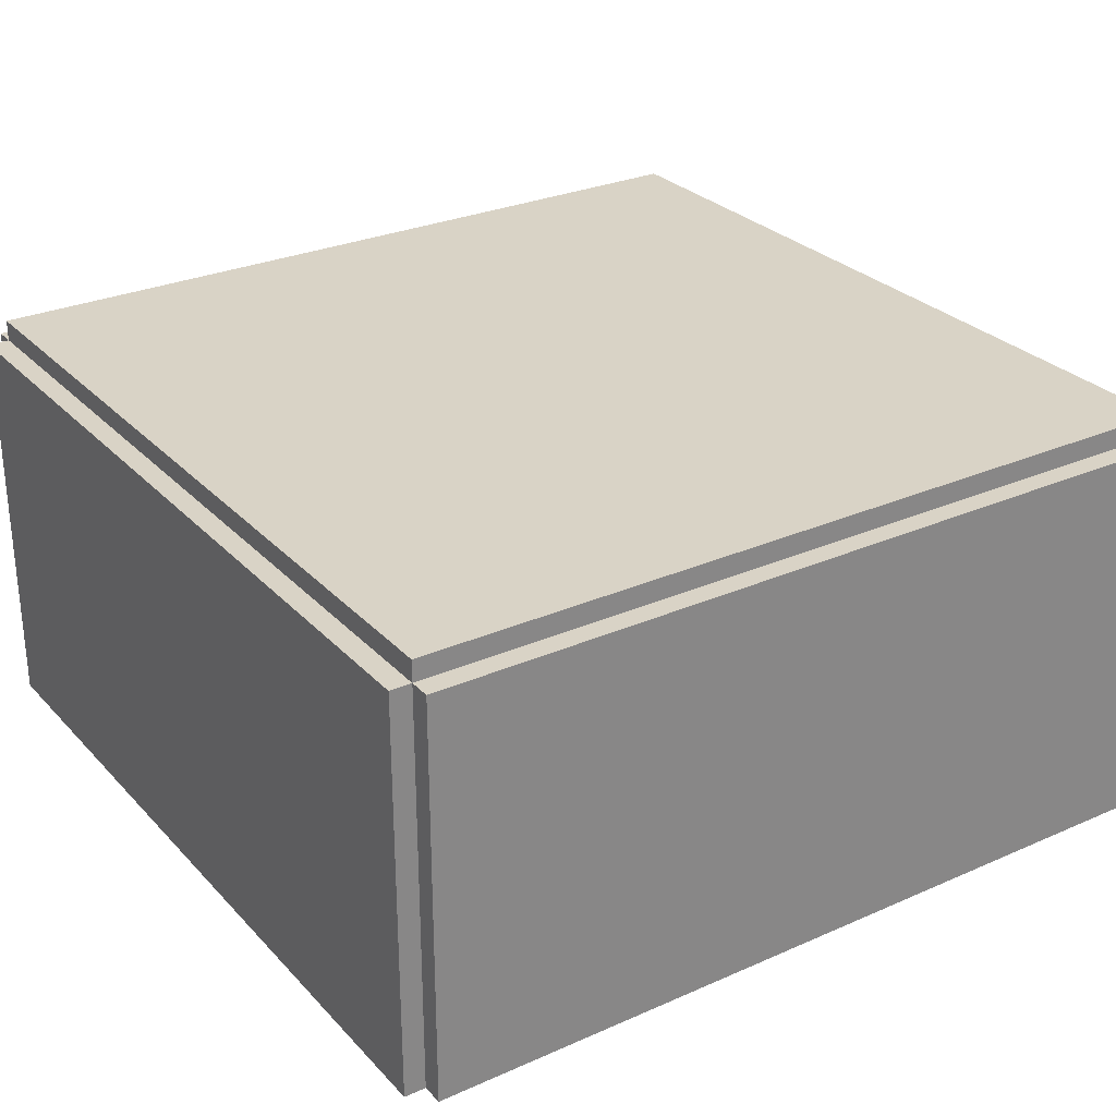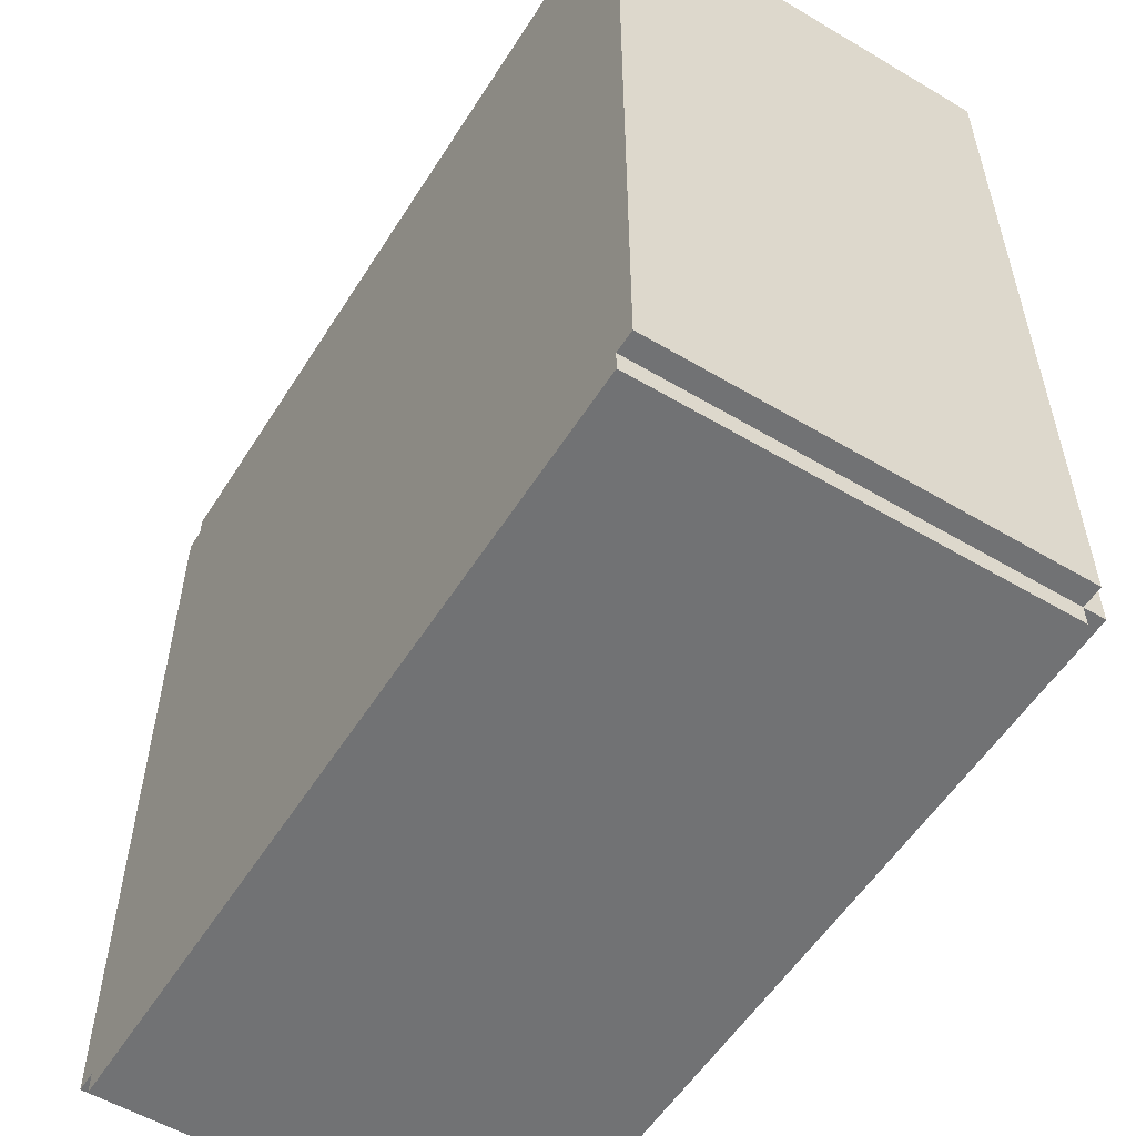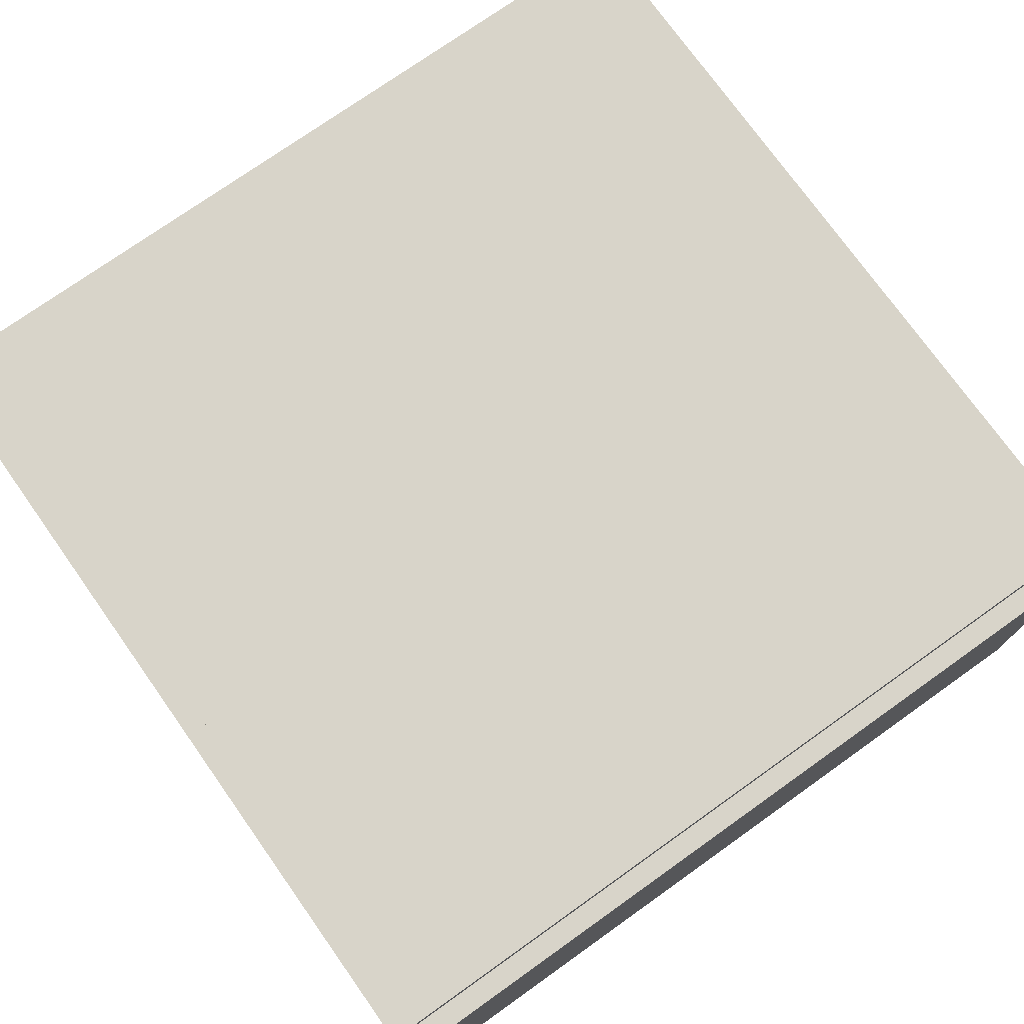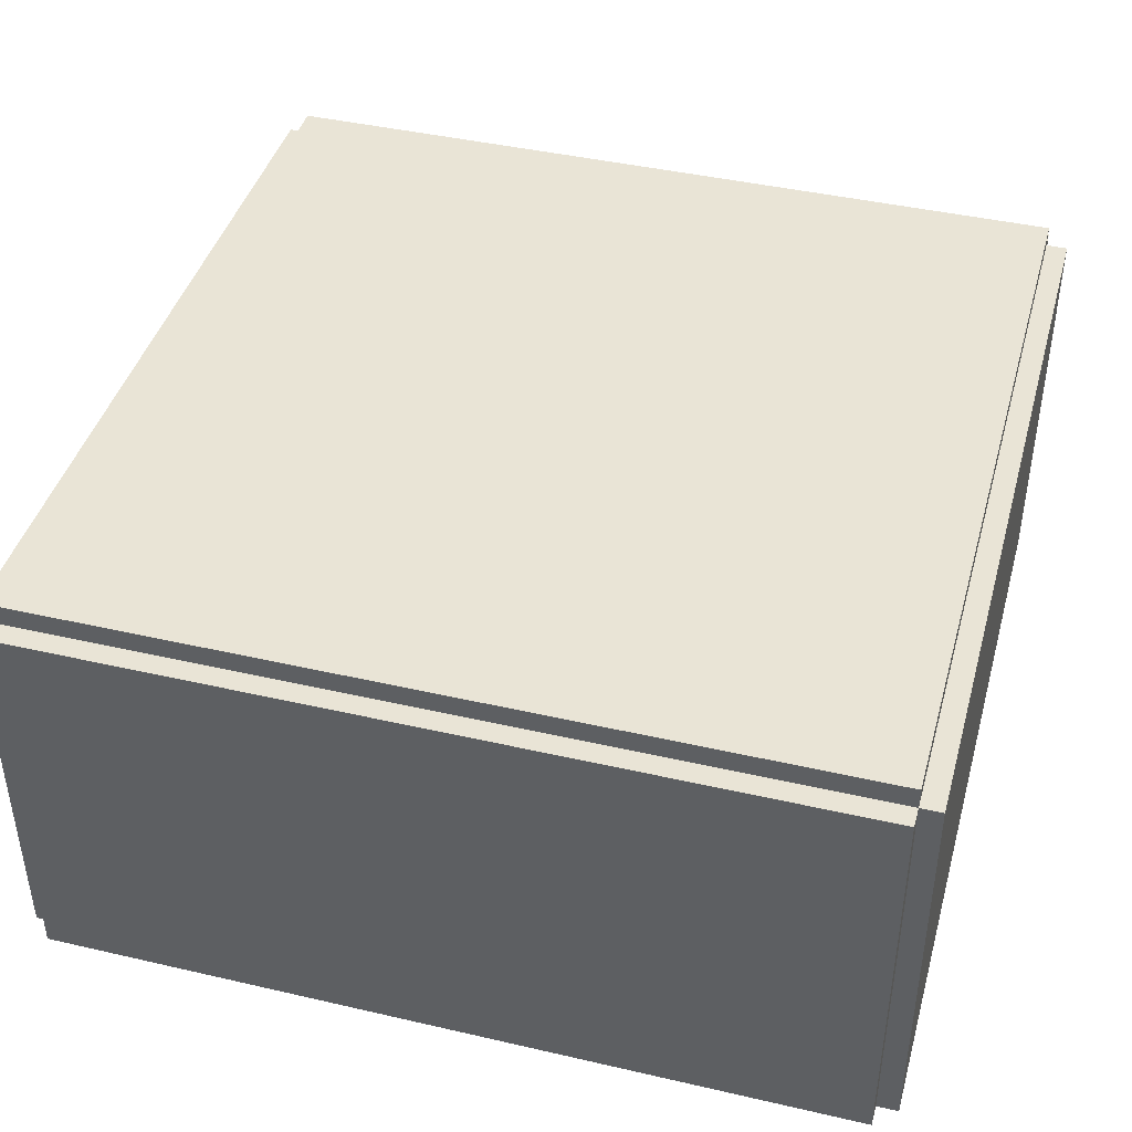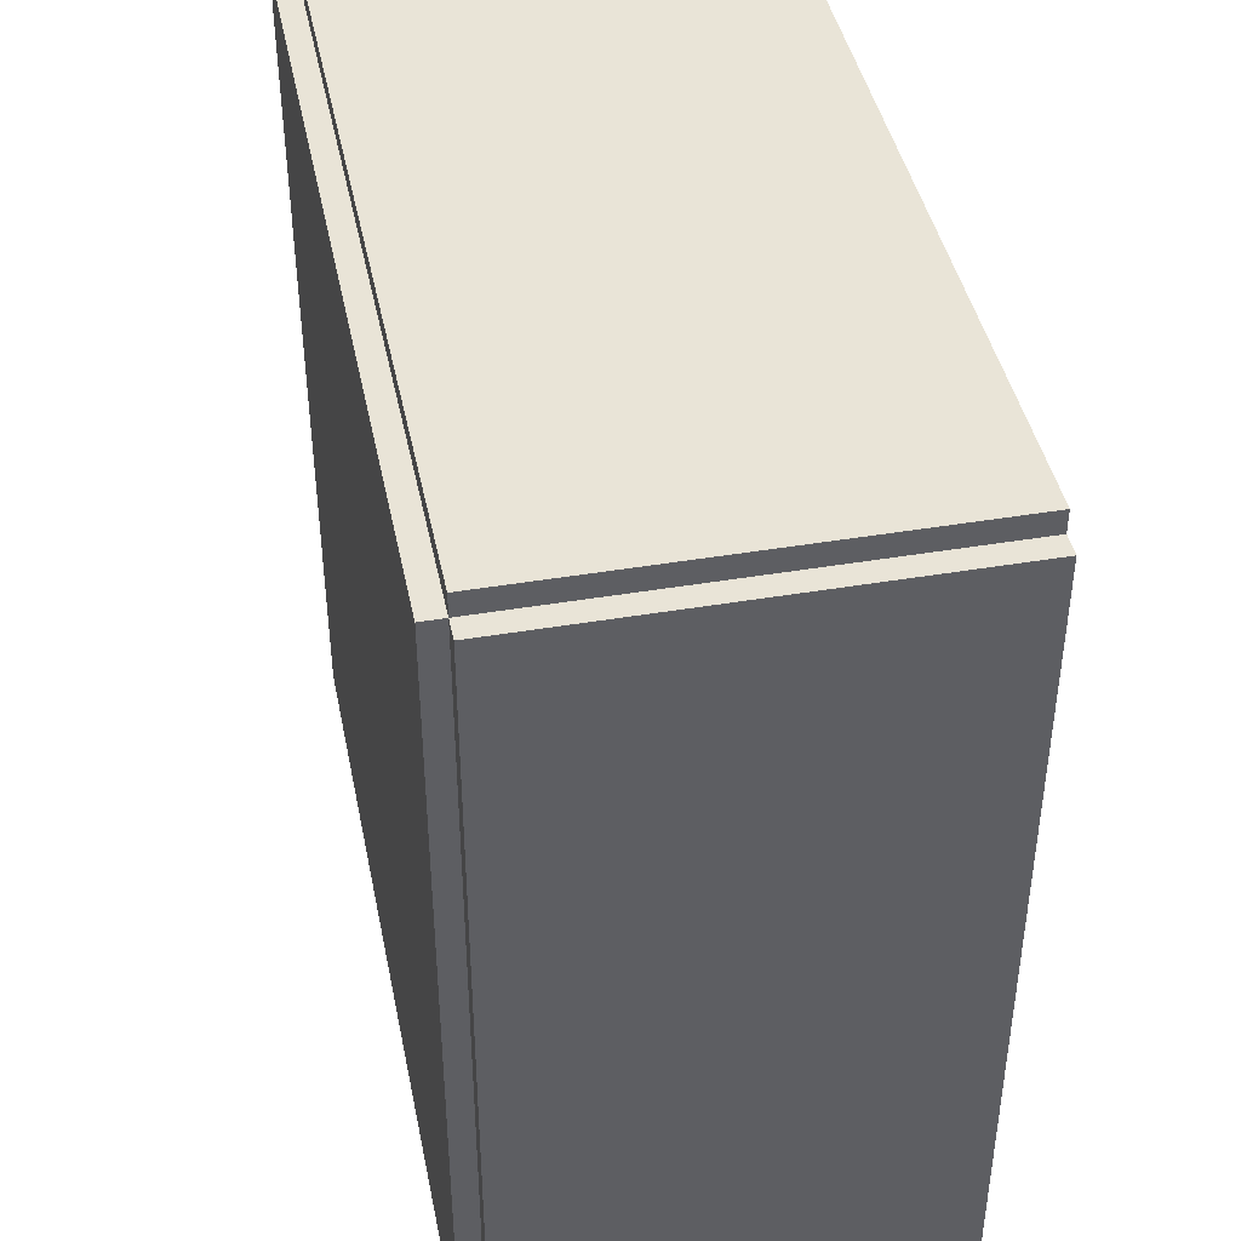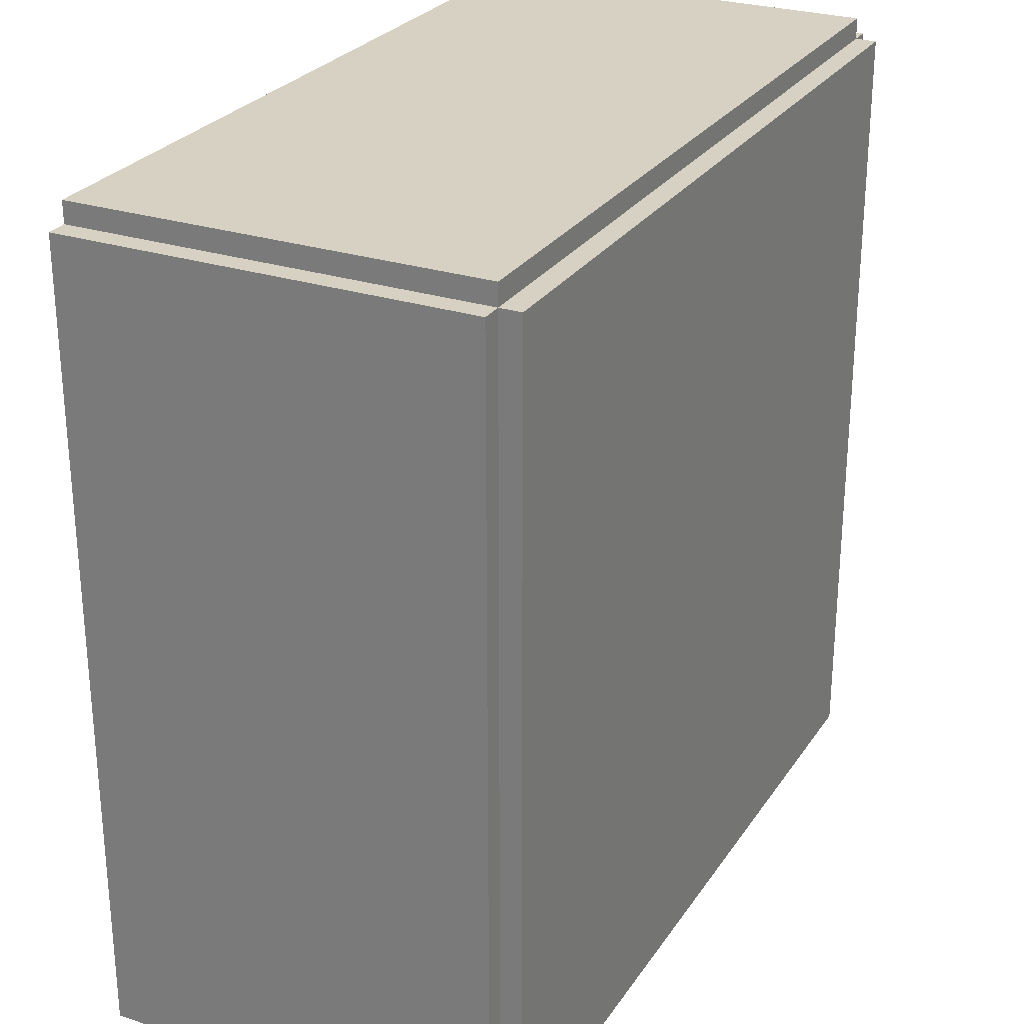
<metadata>
{"format":"obj","ext":"obj","renderer":"f3d","projection":"perspective","resolution":1024,"background":"white","views":[{"elev":28.3,"azim":56.4,"up":"+Y"},{"elev":-55.6,"azim":58.1,"up":"+Z"},{"elev":75.0,"azim":-125.4,"up":"+Y"},{"elev":42.4,"azim":-164.6,"up":"+Y"},{"elev":42.8,"azim":-101.4,"up":"+Z"},{"elev":27.1,"azim":116.7,"up":"+Z"}]}
</metadata>
<code>
o
v -2 0 1.9
v -2 0 -1.9
v -2 0.2 -1.1
v -2 0.2 -1.5
v -2 0.3 -1
v -2 0.3 -1.1
v -2 0.3 -1.5
v -2 0.3 -1.6
v -2 0.7 -1
v -2 0.7 -1.1
v -2 0.7 -1.5
v -2 0.7 -1.6
v -2 0.8 -1.1
v -2 0.8 -1.5
v -2 0.9 1.2
v -2 0.9 0.8
v -2 1 1.3
v -2 1 1.2
v -2 1 0.8
v -2 1 0.7
v -2 1.4 1.3
v -2 1.4 1.2
v -2 1.4 0.8
v -2 1.4 0.7
v -2 1.5 1.2
v -2 1.5 0.8
v -2 1.9 1.9
v -2 1.9 -1.9
v -1.9 0 2
v -1.9 0 1.9
v -1.9 0 -1.9
v -1.9 0 -2
v -1.9 1.9 2
v -1.9 1.9 1.9
v -1.9 1.9 -1.9
v -1.9 1.9 -2
v -1.9 2 1.9
v -1.9 2 -1.9
v 1.9 0 2
v 1.9 0 1.9
v 1.9 0 -1.9
v 1.9 0 -2
v 1.9 1.9 2
v 1.9 1.9 1.9
v 1.9 1.9 -1.9
v 1.9 1.9 -2
v 1.9 2 1.9
v 1.9 2 -1.9
v 2 0 1.9
v 2 0 1.4
v 2 0 1
v 2 0 -1.9
v 2 0.1 1.5
v 2 0.1 1.4
v 2 0.1 1
v 2 0.1 0.9
v 2 0.5 1.5
v 2 0.5 1.4
v 2 0.5 1
v 2 0.5 0.9
v 2 0.6 1.4
v 2 0.6 1
v 2 1.1 -0.8
v 2 1.1 -1.2
v 2 1.2 -0.7
v 2 1.2 -0.8
v 2 1.2 -1.2
v 2 1.2 -1.3
v 2 1.6 -0.7
v 2 1.6 -0.8
v 2 1.6 -1.2
v 2 1.6 -1.3
v 2 1.7 -0.8
v 2 1.7 -1.2
v 2 1.9 1.9
v 2 1.9 -1.9
v -1.9 0 2
v -1.9 1.9 2
v -1.4 0.3 2
v -1.4 0.7 2
v -1.3 0.2 2
v -1.3 0.3 2
v -1.3 0.7 2
v -1.3 0.8 2
v -0.9 0.2 2
v -0.9 0.3 2
v -0.9 0.7 2
v -0.9 0.8 2
v -0.8 0.3 2
v -0.8 0.7 2
v 0.6 1.2 2
v 0.6 1.6 2
v 0.7 1.1 2
v 0.7 1.2 2
v 0.7 1.6 2
v 0.7 1.7 2
v 1.1 1.1 2
v 1.1 1.2 2
v 1.1 1.6 2
v 1.1 1.7 2
v 1.2 1.2 2
v 1.2 1.6 2
v 1.9 0 2
v 1.9 1.9 2
v -2 0 1.9
v -2 1.9 1.9
v -1.9 0 1.9
v -1.9 1.9 1.9
v -1.9 2 1.9
v 1.9 0 1.9
v 1.9 1.9 1.9
v 1.9 2 1.9
v 2 0 1.9
v 2 1.9 1.9
v -2 0 -1.9
v -2 1.9 -1.9
v -1.9 0 -1.9
v -1.9 1.9 -1.9
v -1.9 2 -1.9
v 1.9 0 -1.9
v 1.9 1.9 -1.9
v 1.9 2 -1.9
v 2 0 -1.9
v 2 1.9 -1.9
v -1.9 0 -2
v -1.9 1.9 -2
v -1.3 1.1 -2
v -1.3 1.5 -2
v -1.2 1 -2
v -1.2 1.1 -2
v -1.2 1.5 -2
v -1.2 1.6 -2
v -0.8 1 -2
v -0.8 1.1 -2
v -0.8 1.5 -2
v -0.8 1.6 -2
v -0.7 1.1 -2
v -0.7 1.5 -2
v 0.9 0.3 -2
v 0.9 0.7 -2
v 1 0.2 -2
v 1 0.3 -2
v 1 0.7 -2
v 1 0.8 -2
v 1.4 0.2 -2
v 1.4 0.3 -2
v 1.4 0.7 -2
v 1.4 0.8 -2
v 1.5 0.3 -2
v 1.5 0.7 -2
v 1.9 0 -2
v 1.9 1.9 -2
v -1.9 0 2
v 1.9 0 2
v -2 0 1.9
v -1.9 0 1.9
v 1.9 0 1.9
v 2 0 1.9
v 1.9 0 1.4
v 2 0 1.4
v 1.8 0 1.3
v 1.9 0 1.3
v 1.8 0 1.1
v 1.9 0 1.1
v 1.9 0 1
v 2 0 1
v -2 0 -1.9
v -1.9 0 -1.9
v 1.9 0 -1.9
v 2 0 -1.9
v -1.9 0 -2
v 1.9 0 -2
v -1.9 1.9 2
v 1.9 1.9 2
v -2 1.9 1.9
v -1.9 1.9 1.9
v 1.9 1.9 1.9
v 2 1.9 1.9
v -2 1.9 -1.9
v -1.9 1.9 -1.9
v 1.9 1.9 -1.9
v 2 1.9 -1.9
v -1.9 1.9 -2
v 1.9 1.9 -2
v -1.9 2 1.9
v 1.9 2 1.9
v -1.9 2 -1.9
v 1.9 2 -1.9
f 3 2 1
f 4 2 3
f 5 3 1
f 6 4 3
f 6 3 5
f 7 2 4
f 7 4 6
f 8 2 7
f 9 6 5
f 9 5 1
f 9 8 7
f 9 7 6
f 10 8 9
f 11 8 10
f 12 2 8
f 12 8 11
f 13 11 10
f 13 10 9
f 14 12 11
f 14 11 13
f 15 9 1
f 15 13 9
f 15 14 13
f 16 14 15
f 17 15 1
f 18 16 15
f 18 15 17
f 19 14 16
f 19 16 18
f 20 14 19
f 21 18 17
f 21 17 1
f 21 20 19
f 21 19 18
f 22 20 21
f 23 20 22
f 24 14 20
f 24 20 23
f 25 23 22
f 25 22 21
f 26 24 23
f 26 23 25
f 27 21 1
f 27 25 21
f 27 26 25
f 28 2 12
f 28 26 27
f 28 12 14
f 28 24 26
f 28 14 24
f 33 30 29
f 34 30 33
f 35 32 31
f 36 32 35
f 37 35 34
f 38 35 37
f 39 40 43
f 43 40 44
f 41 42 45
f 45 42 46
f 44 45 47
f 47 45 48
f 49 50 53
f 50 51 54
f 53 50 54
f 51 52 55
f 54 51 55
f 55 52 56
f 53 54 57
f 49 53 57
f 55 56 57
f 54 55 57
f 57 56 58
f 58 56 59
f 56 52 60
f 59 56 60
f 58 59 61
f 57 58 61
f 59 60 62
f 61 59 62
f 60 52 63
f 62 60 63
f 61 62 63
f 63 52 64
f 61 63 65
f 63 64 66
f 65 63 66
f 64 52 67
f 66 64 67
f 67 52 68
f 65 66 69
f 61 65 69
f 67 68 69
f 66 67 69
f 69 68 70
f 70 68 71
f 68 52 72
f 71 68 72
f 70 71 73
f 69 70 73
f 71 72 74
f 73 71 74
f 57 61 75
f 49 57 75
f 73 74 75
f 69 73 75
f 61 69 75
f 74 72 76
f 75 74 76
f 72 52 76
f 79 78 77
f 80 78 79
f 81 79 77
f 82 80 79
f 82 79 81
f 83 78 80
f 83 80 82
f 84 78 83
f 85 82 81
f 85 81 77
f 85 84 83
f 85 83 82
f 86 84 85
f 87 84 86
f 88 78 84
f 88 84 87
f 89 87 86
f 89 86 85
f 90 88 87
f 90 87 89
f 91 78 88
f 91 88 90
f 91 90 89
f 92 78 91
f 93 91 89
f 94 92 91
f 94 91 93
f 95 78 92
f 95 92 94
f 96 78 95
f 97 94 93
f 97 93 89
f 97 96 95
f 97 95 94
f 98 96 97
f 99 96 98
f 100 78 96
f 100 96 99
f 101 99 98
f 101 98 97
f 102 100 99
f 102 99 101
f 103 89 85
f 103 85 77
f 103 102 101
f 103 101 97
f 103 97 89
f 104 100 102
f 104 102 103
f 104 78 100
f 107 106 105
f 108 106 107
f 111 109 108
f 112 109 111
f 113 111 110
f 114 111 113
f 115 116 117
f 117 116 118
f 118 119 121
f 121 119 122
f 120 121 123
f 123 121 124
f 125 126 127
f 127 126 128
f 125 127 129
f 127 128 130
f 129 127 130
f 128 126 131
f 130 128 131
f 131 126 132
f 129 130 133
f 125 129 133
f 131 132 133
f 130 131 133
f 133 132 134
f 134 132 135
f 132 126 136
f 135 132 136
f 134 135 137
f 133 134 137
f 135 136 138
f 137 135 138
f 125 133 139
f 133 137 139
f 137 138 139
f 139 138 140
f 125 139 141
f 139 140 142
f 141 139 142
f 140 138 143
f 142 140 143
f 143 138 144
f 141 142 145
f 125 141 145
f 143 144 145
f 142 143 145
f 145 144 146
f 146 144 147
f 144 138 148
f 147 144 148
f 146 147 149
f 145 146 149
f 147 148 150
f 149 147 150
f 125 145 151
f 145 149 151
f 149 150 151
f 136 126 152
f 151 150 152
f 138 136 152
f 150 148 152
f 148 138 152
f 156 154 153
f 157 154 156
f 159 156 155
f 159 158 157
f 159 157 156
f 160 158 159
f 161 159 155
f 162 160 159
f 162 159 161
f 163 161 155
f 163 162 161
f 164 160 162
f 164 162 163
f 165 164 163
f 165 160 164
f 166 160 165
f 167 163 155
f 167 165 163
f 167 166 165
f 168 166 167
f 169 166 168
f 170 166 169
f 171 169 168
f 172 169 171
f 173 174 176
f 176 174 177
f 175 176 179
f 179 176 180
f 177 178 181
f 181 178 182
f 180 181 183
f 183 181 184
f 185 186 187
f 187 186 188

</code>
